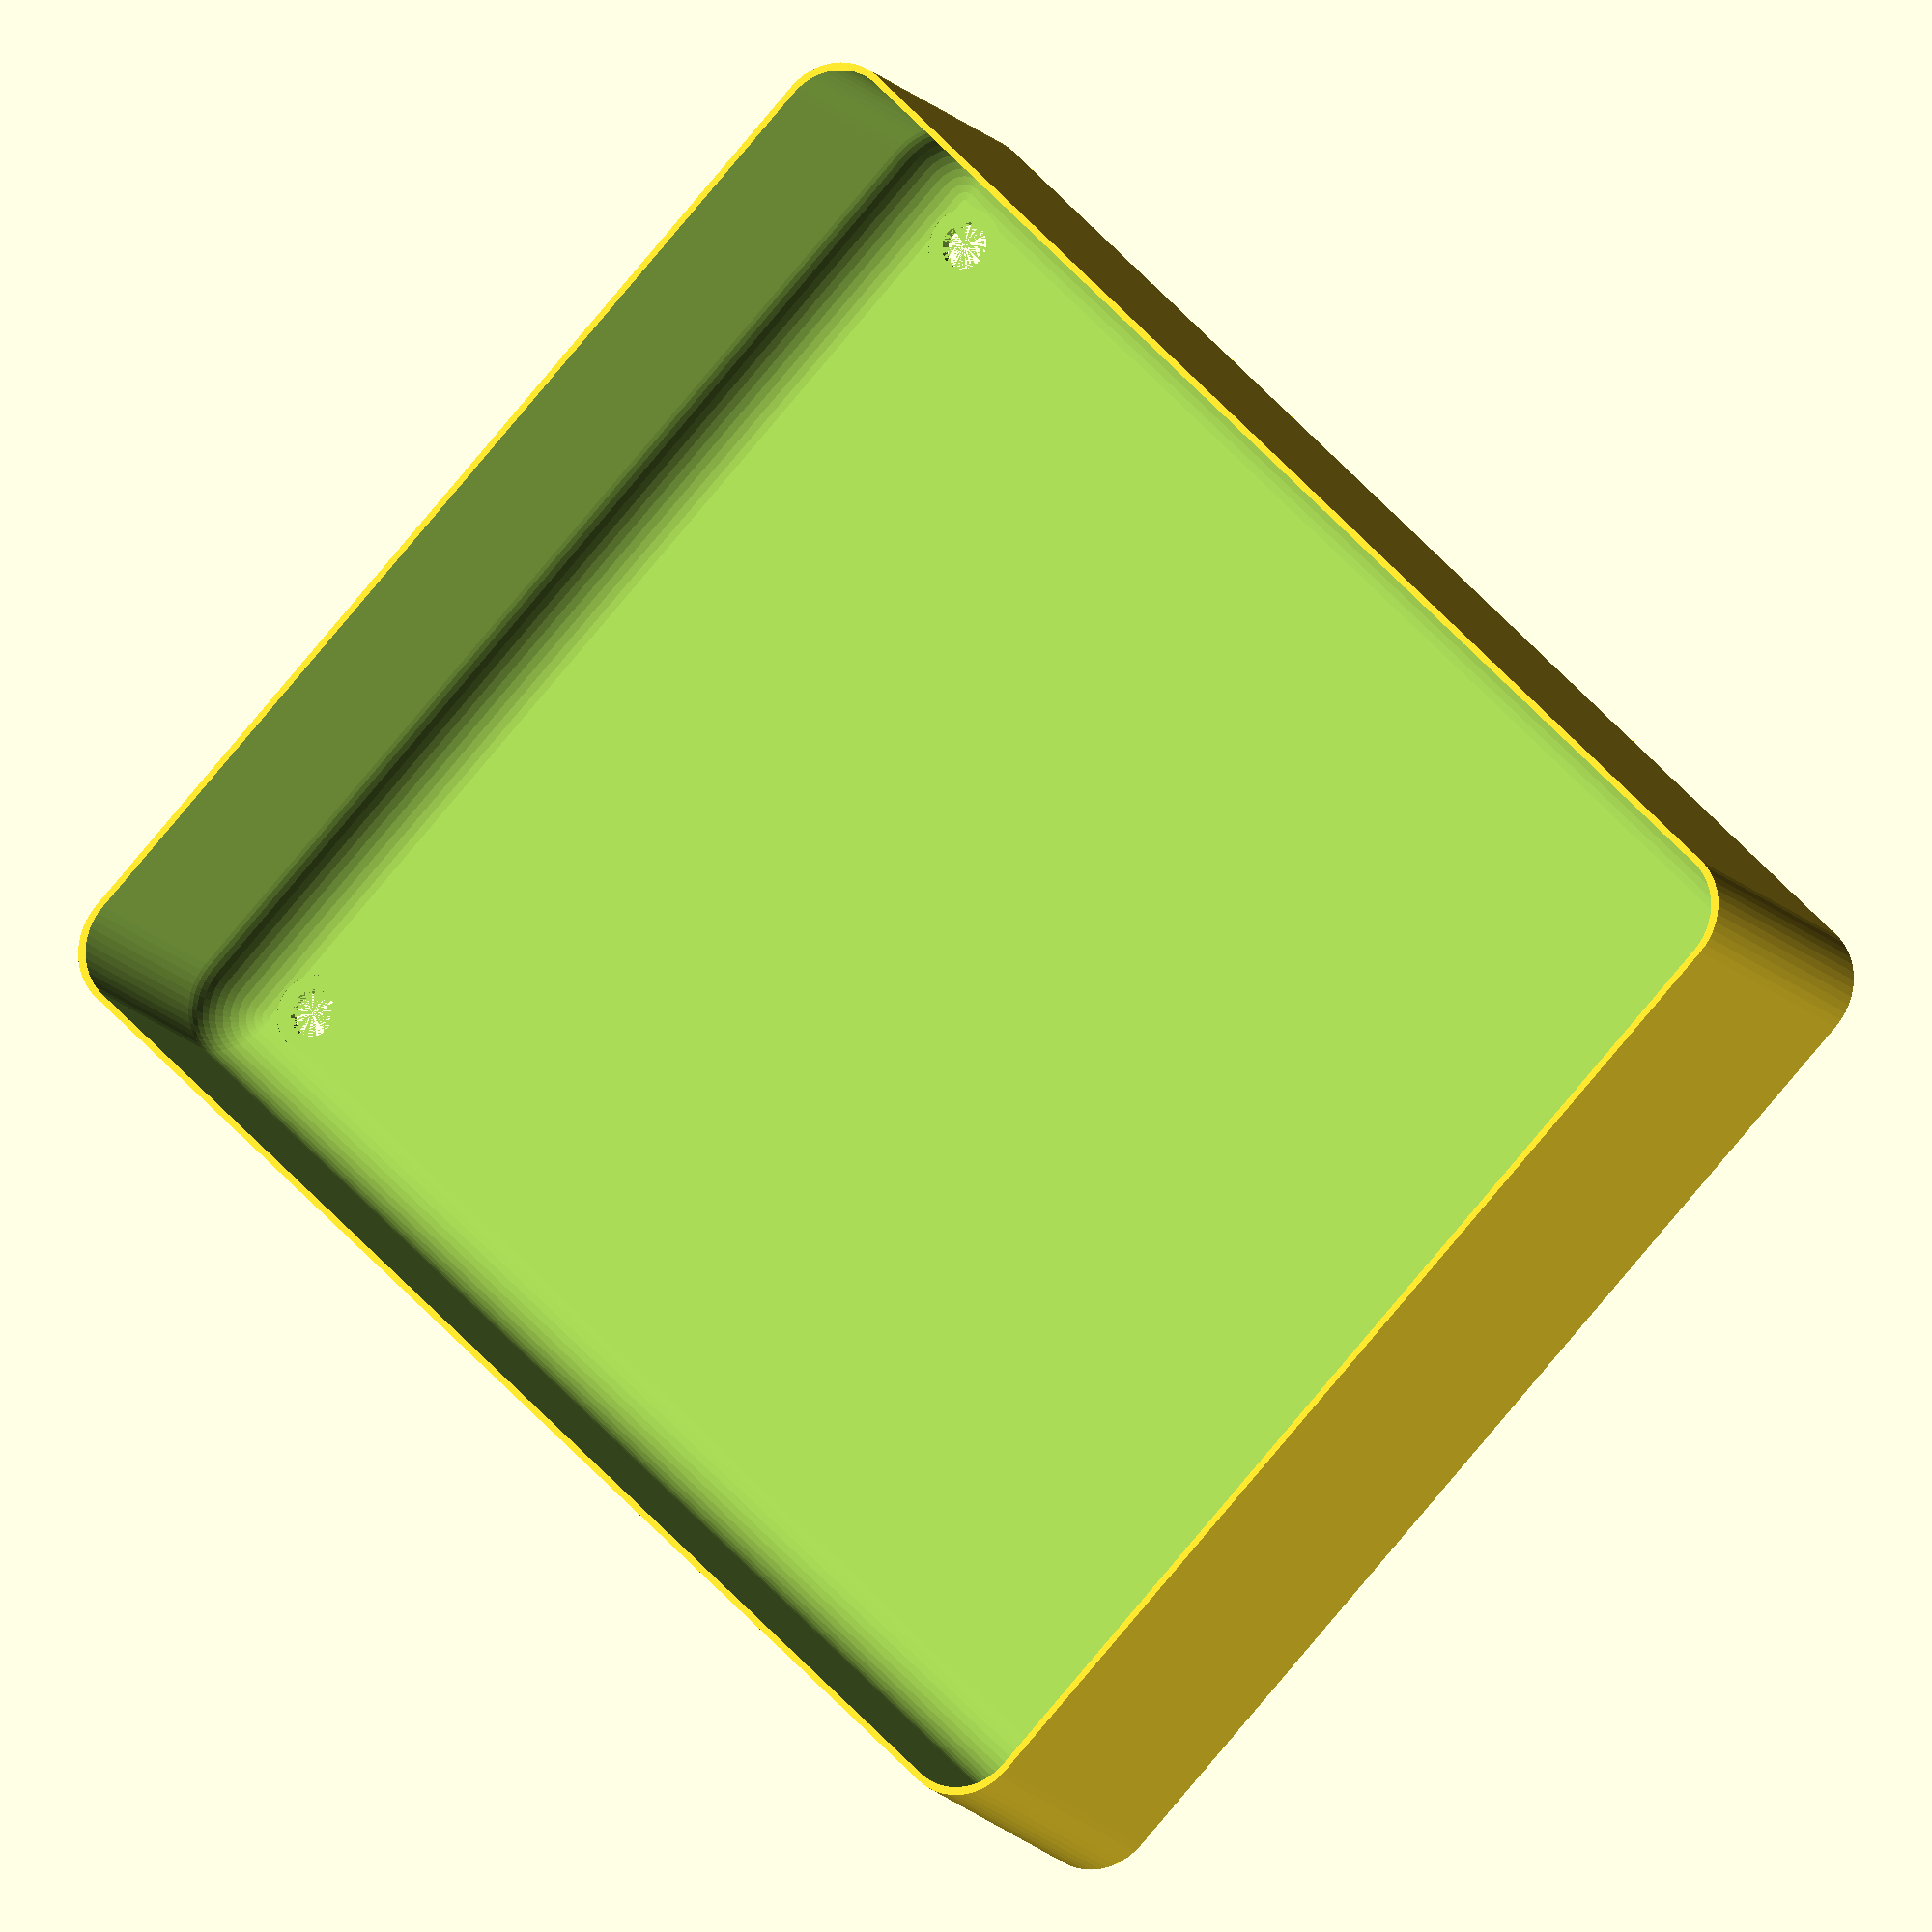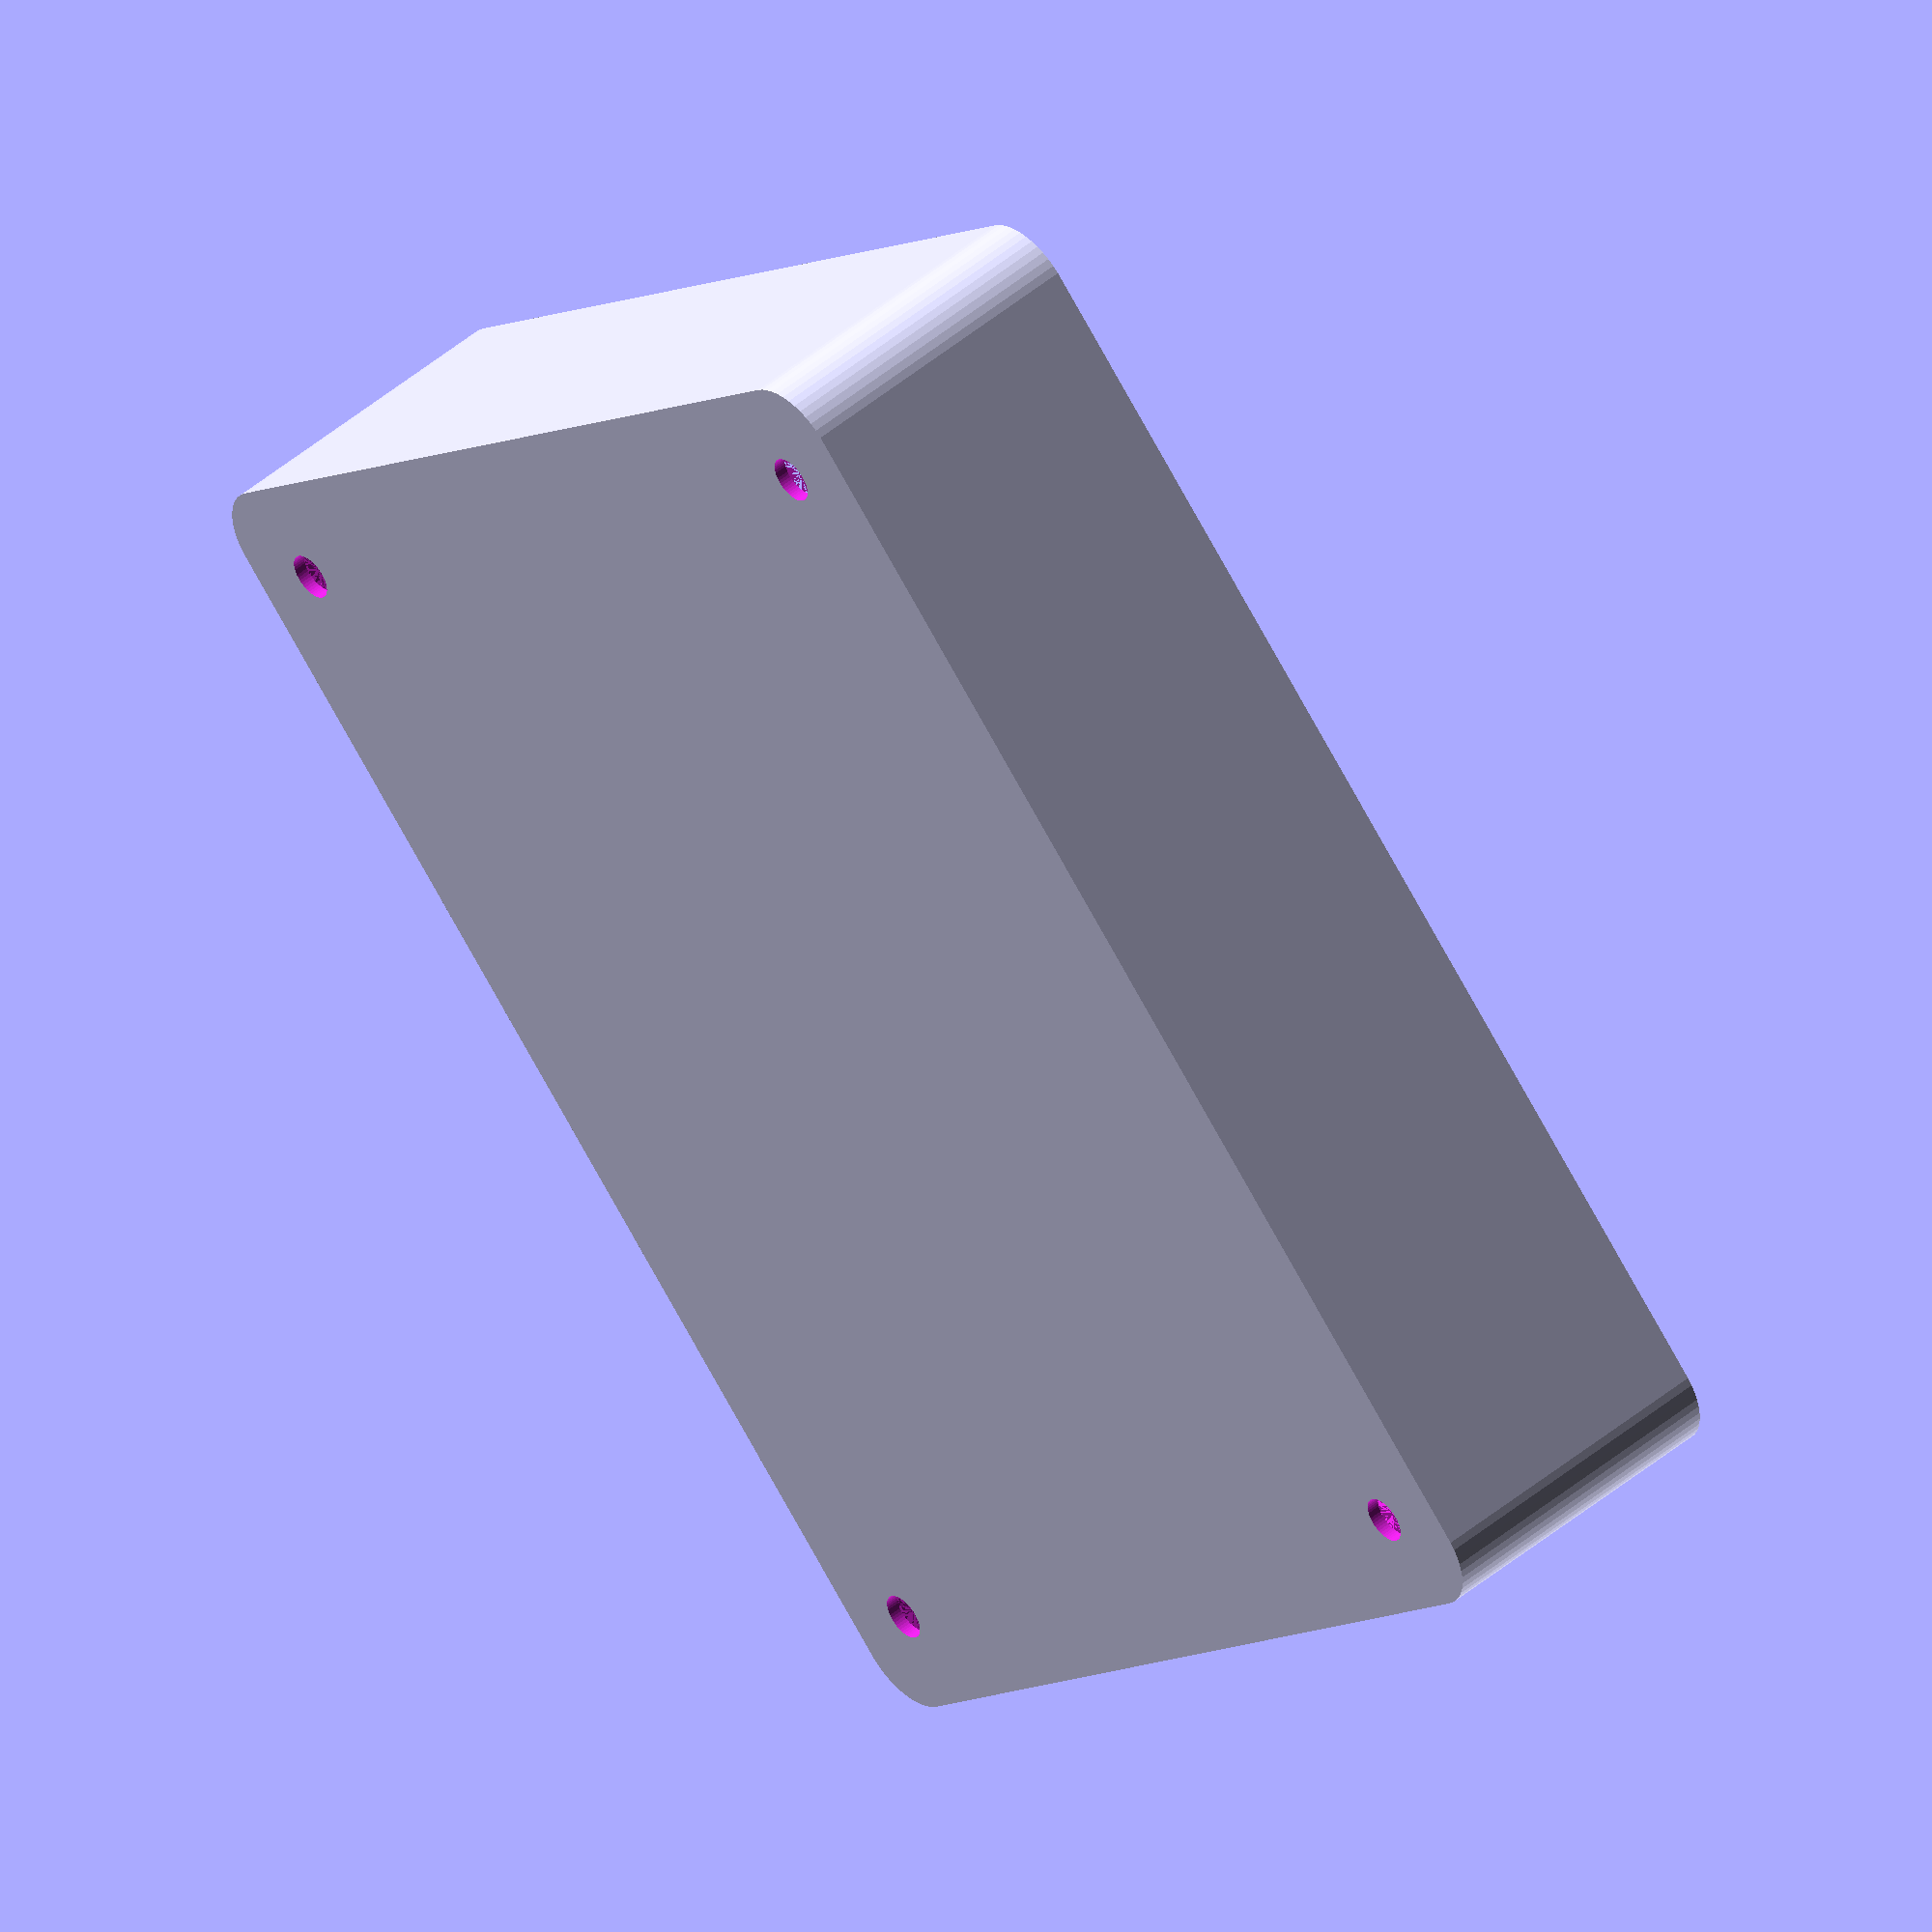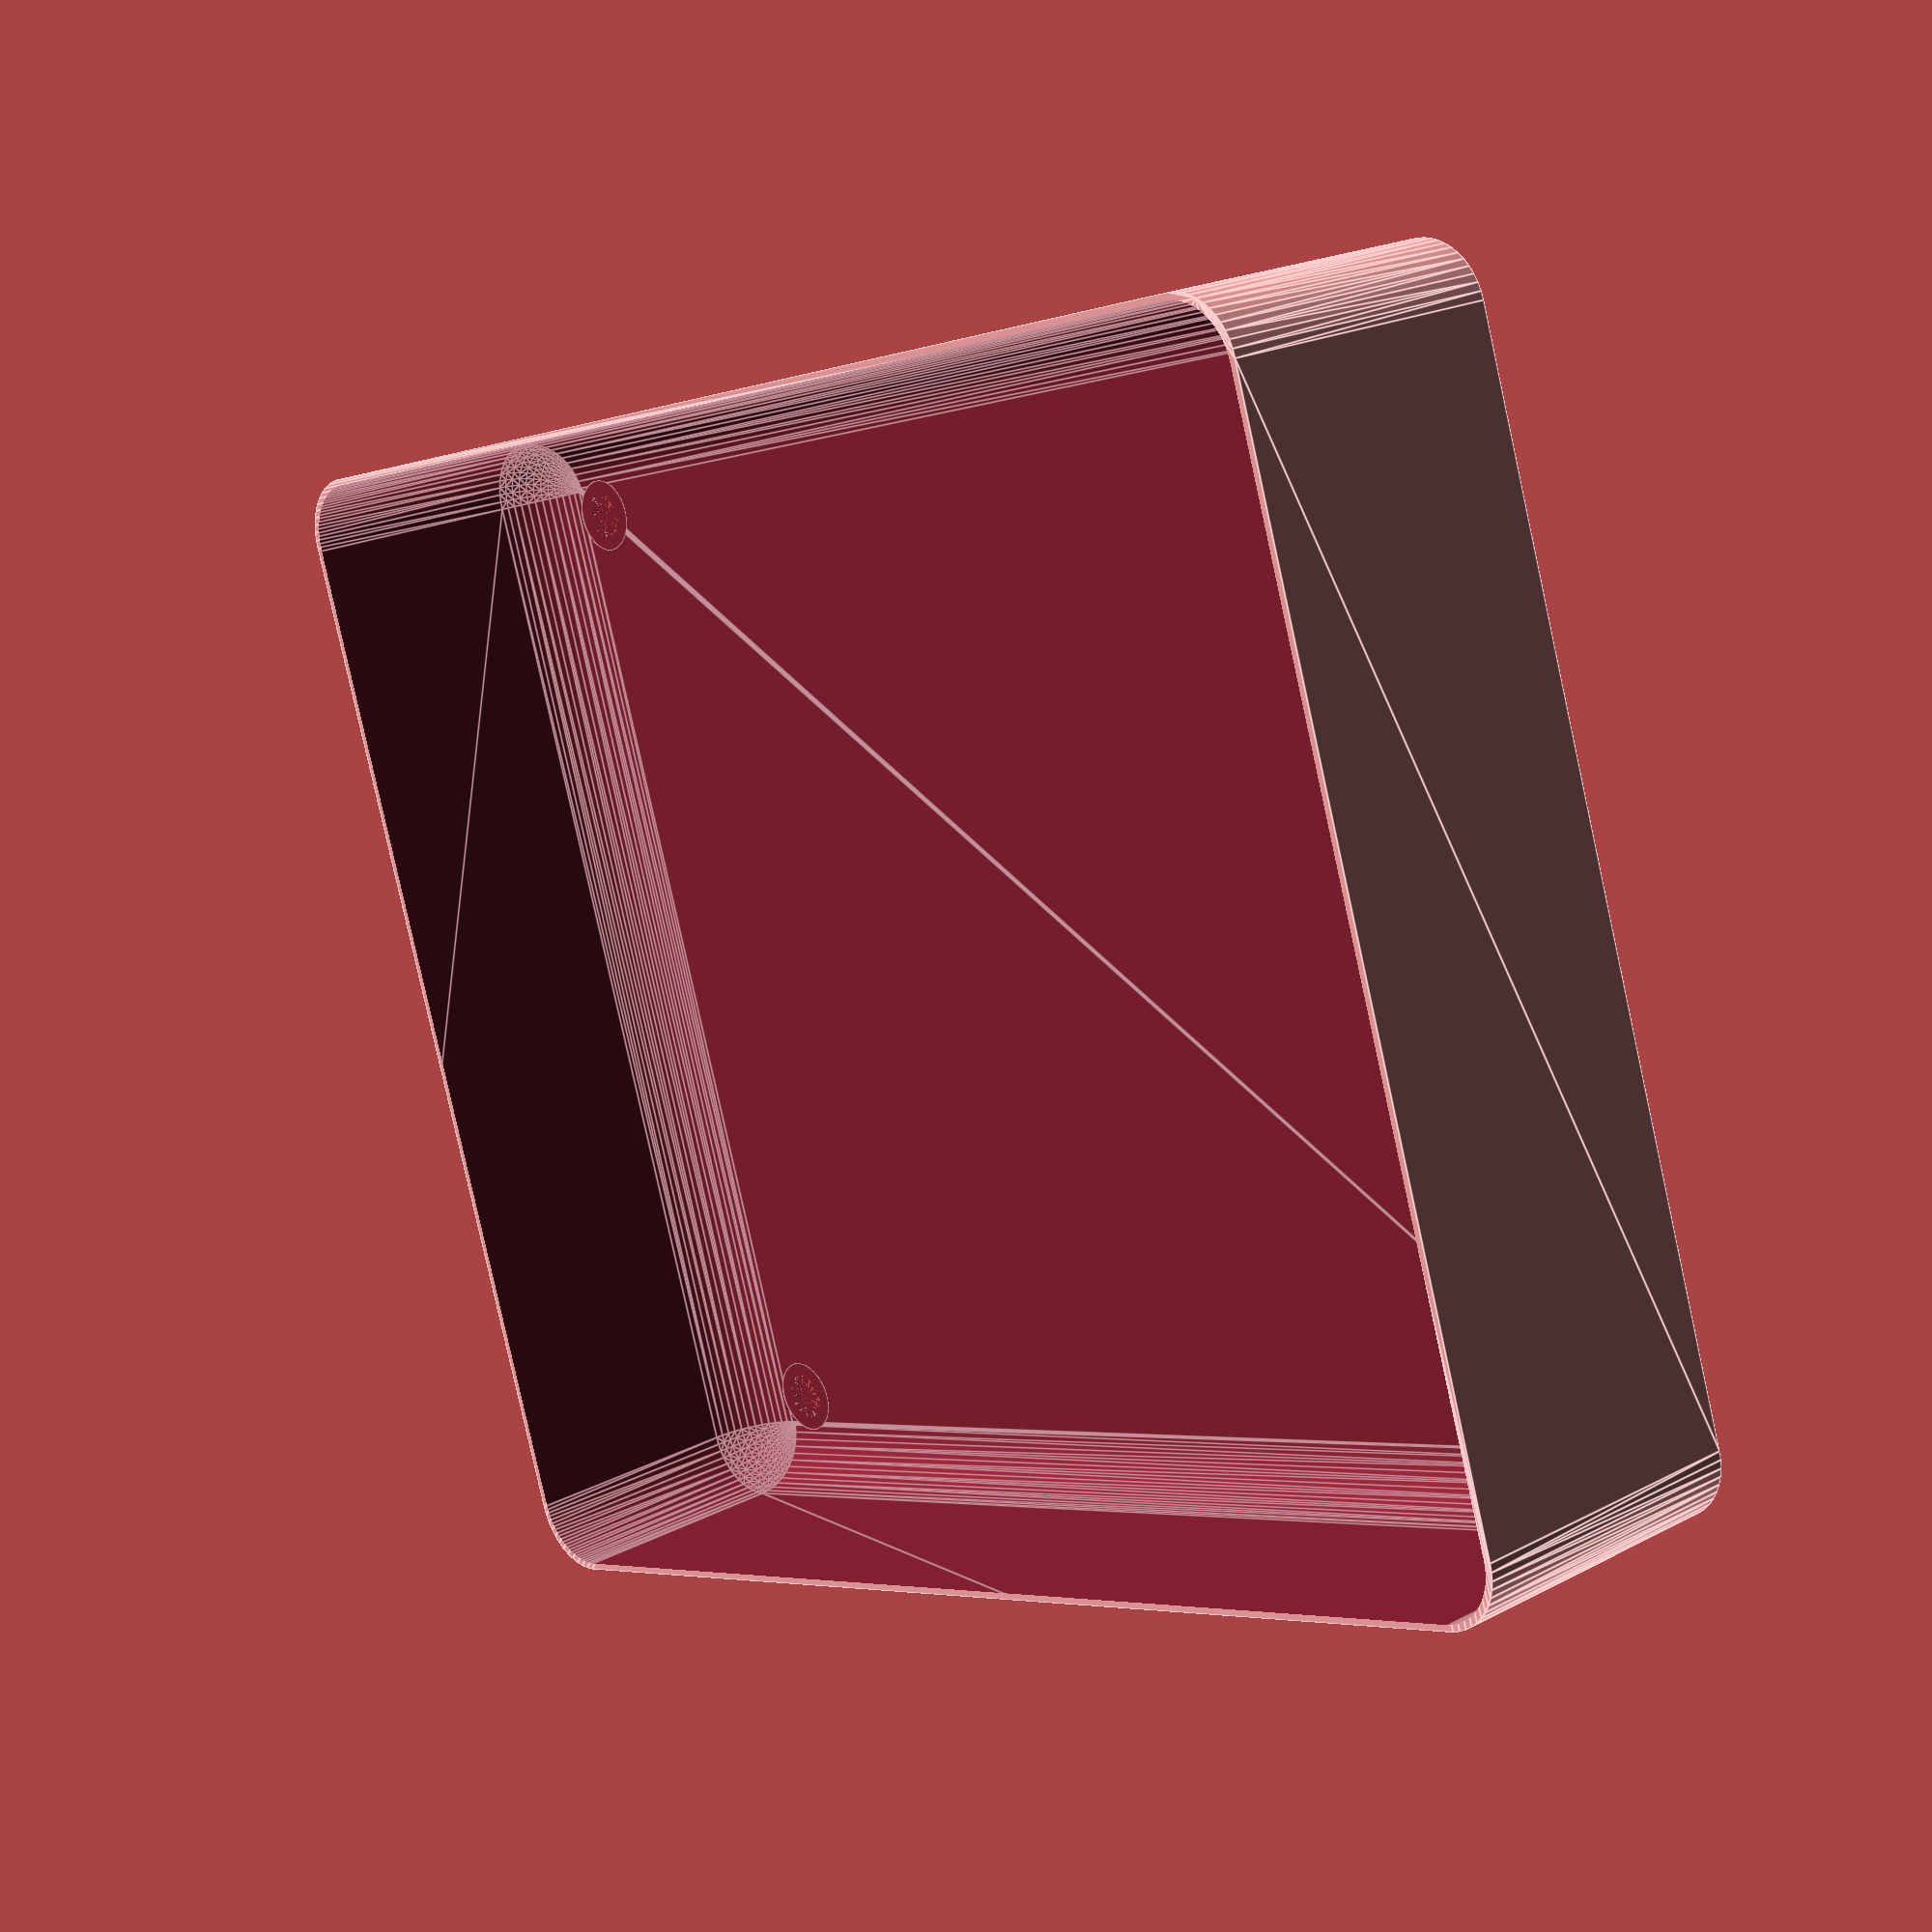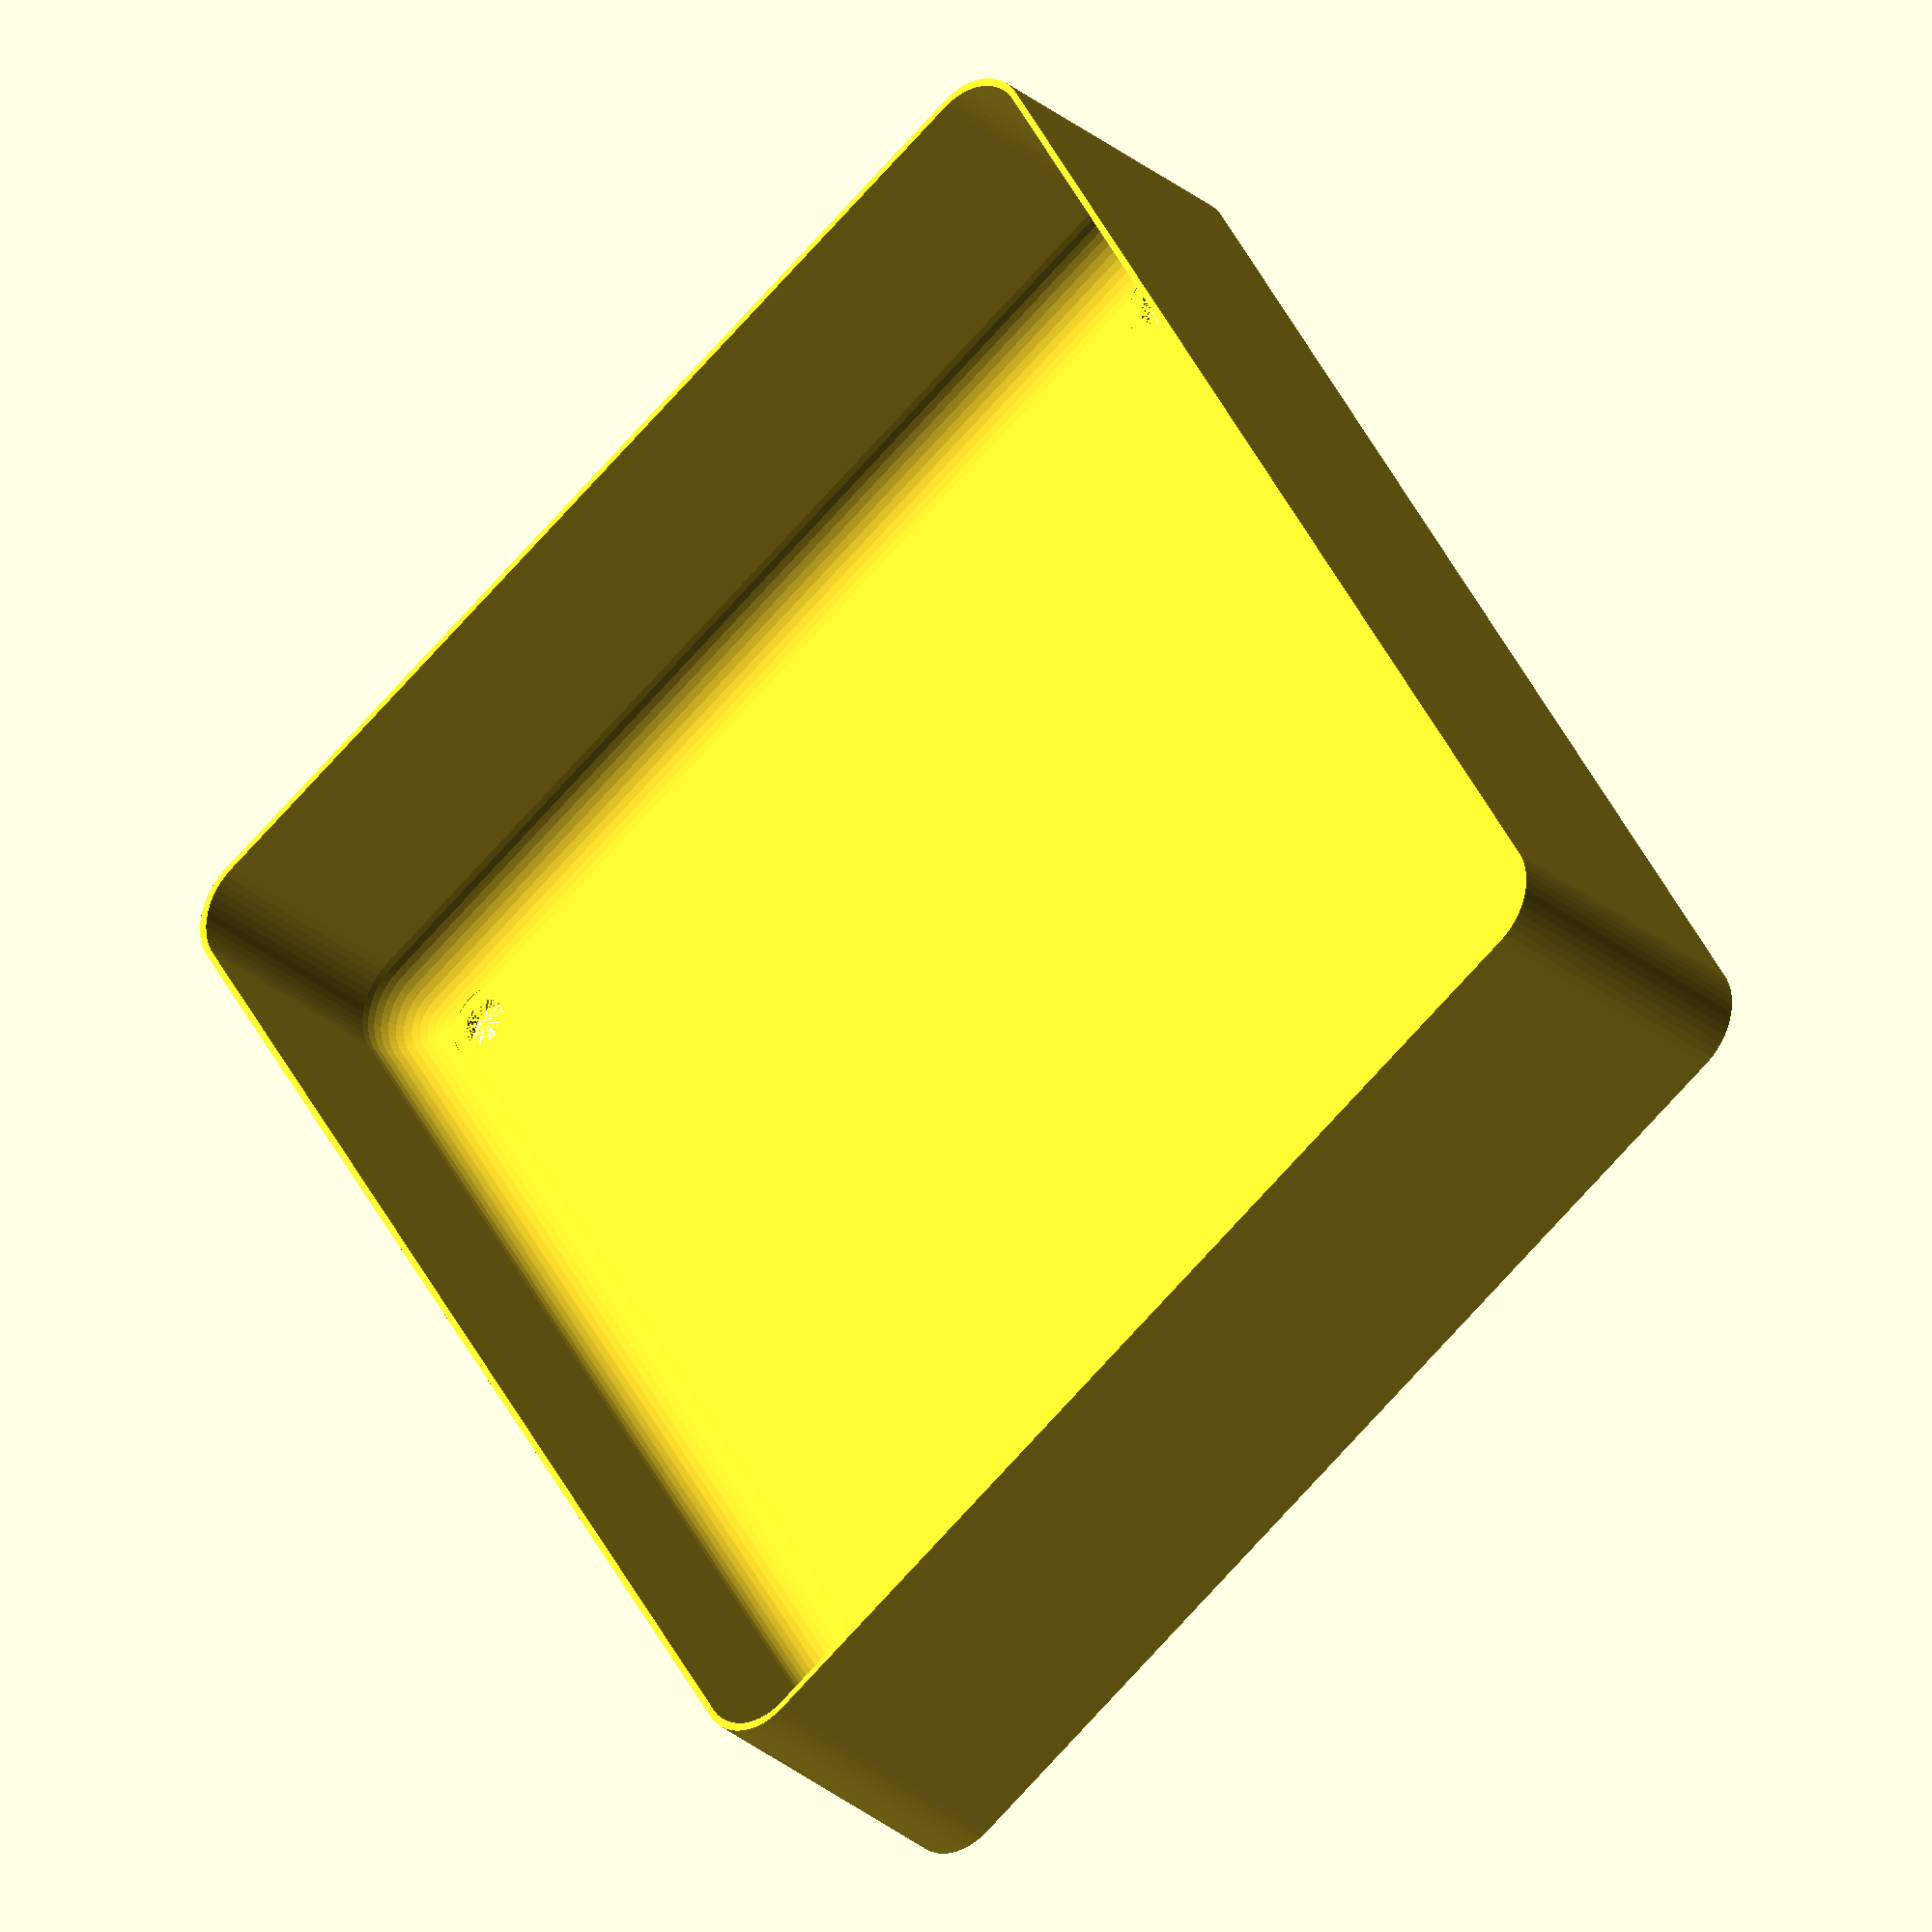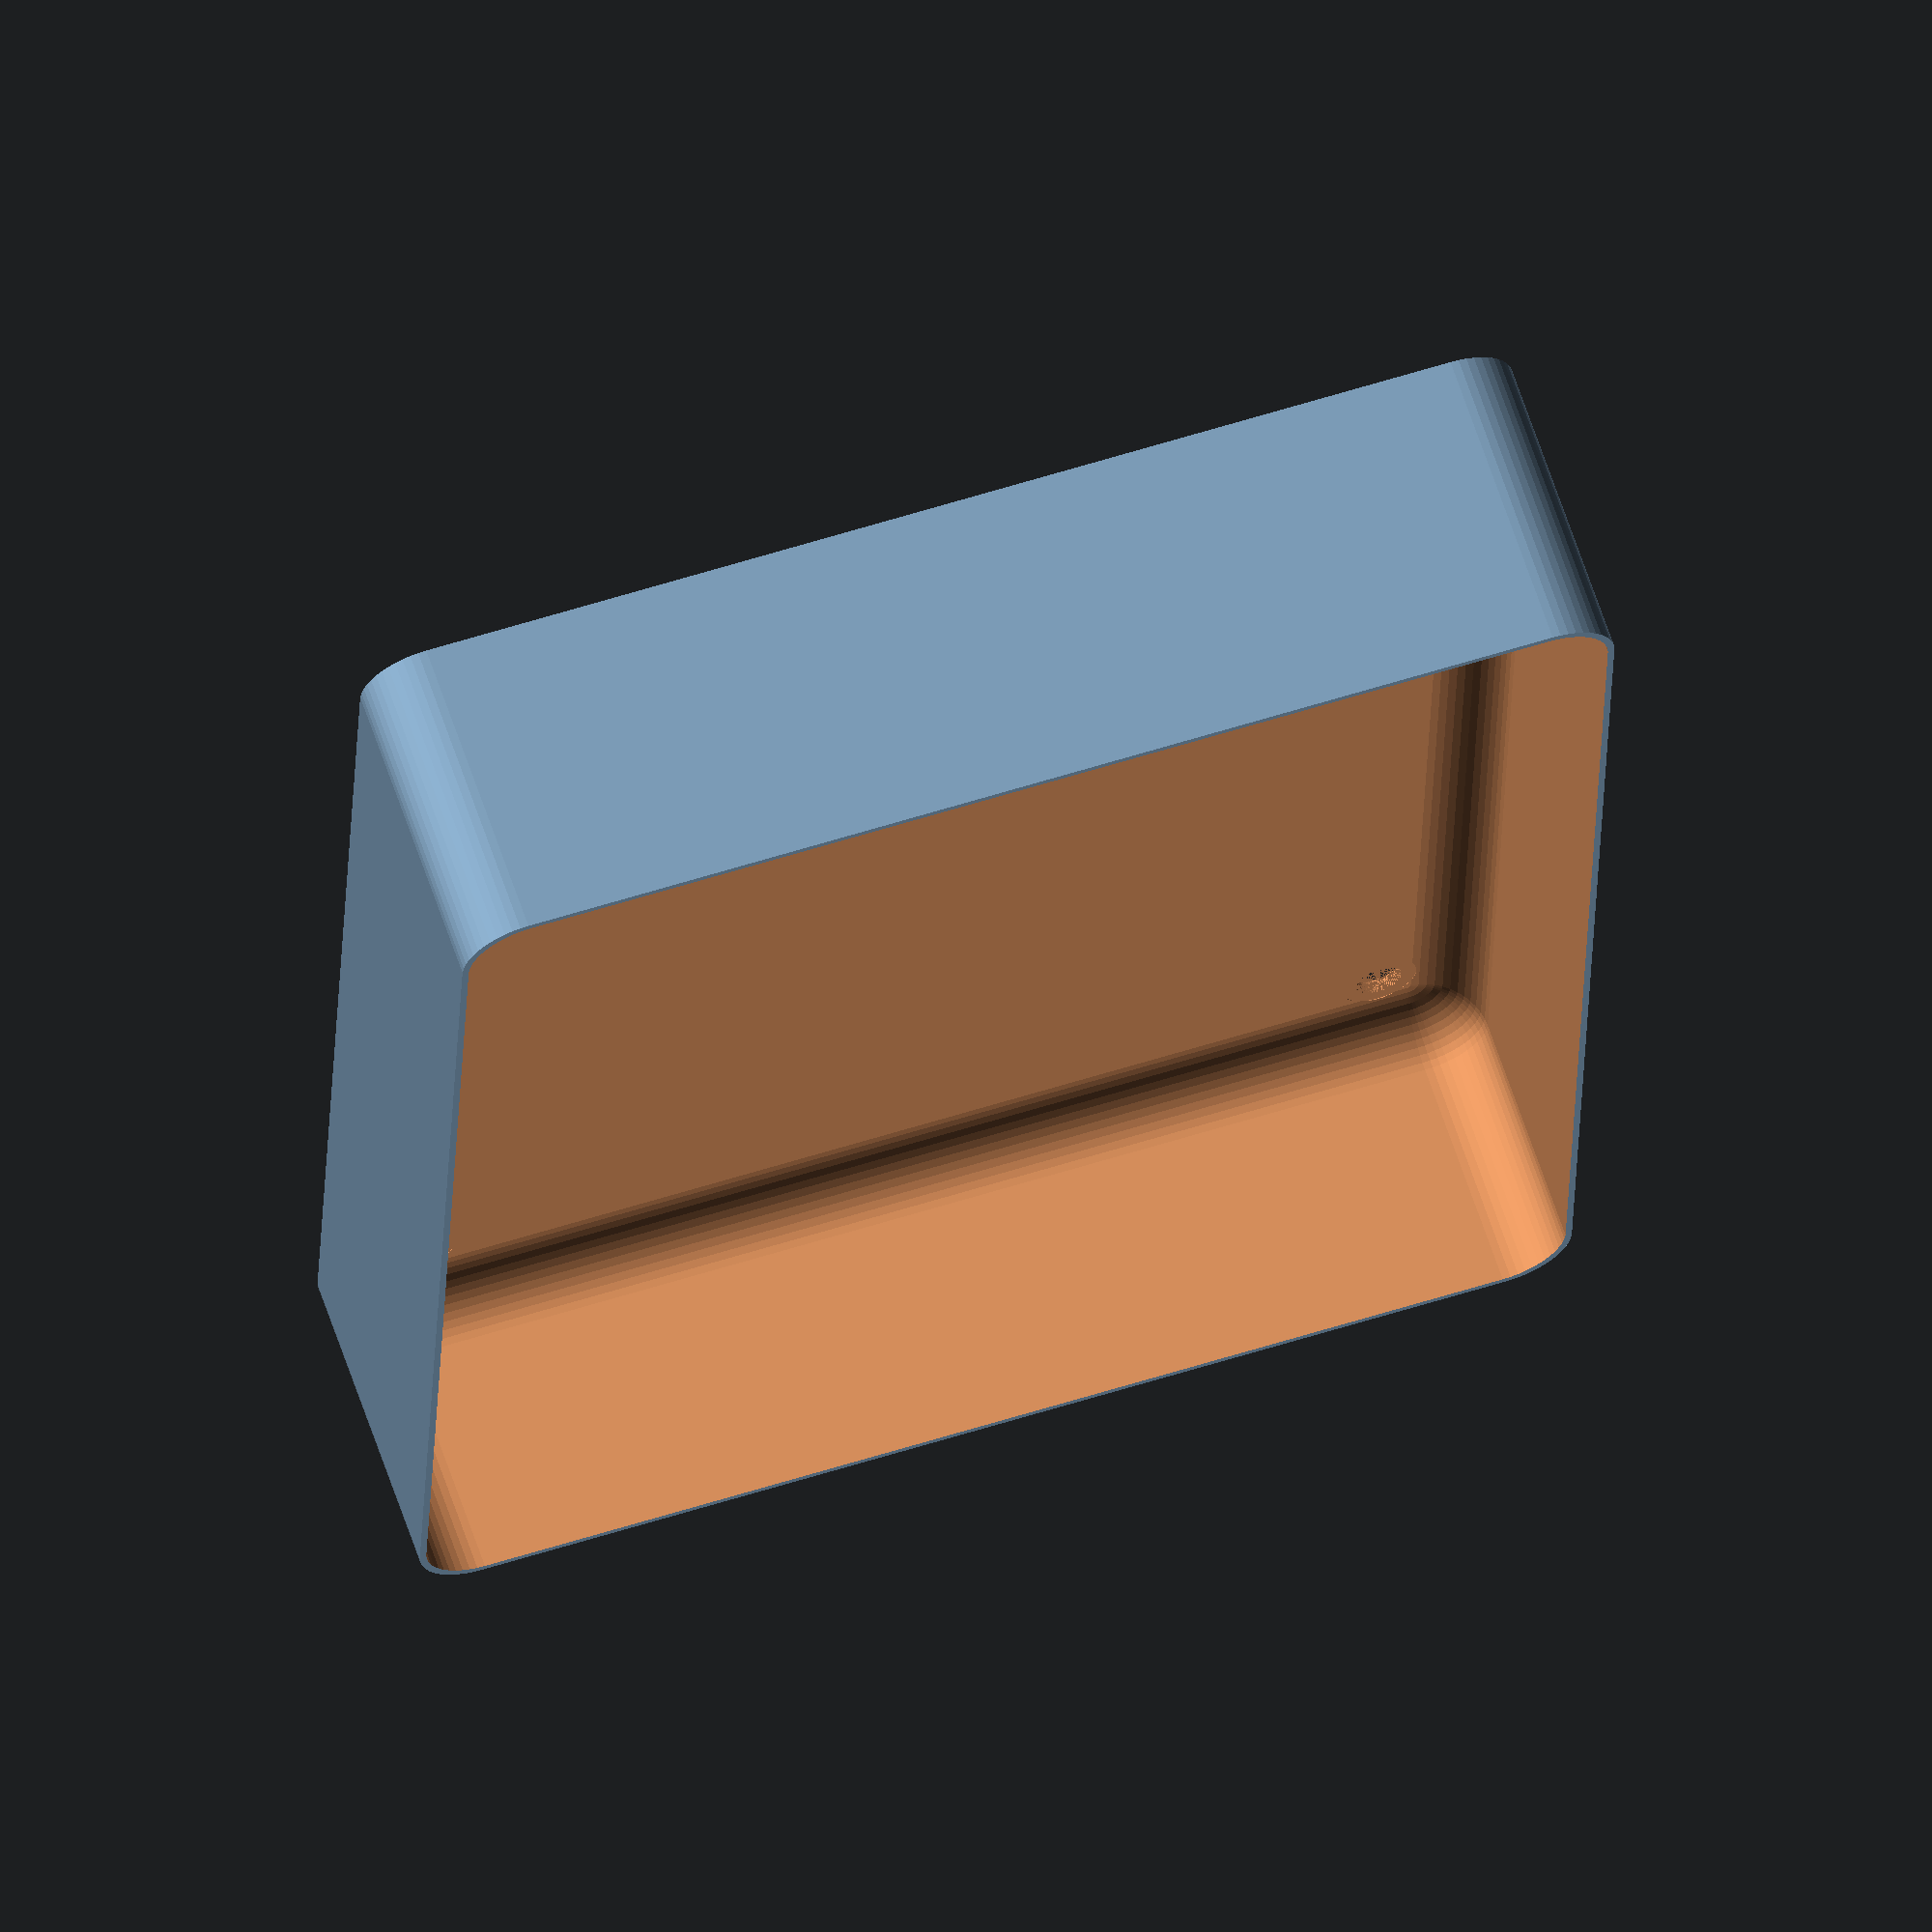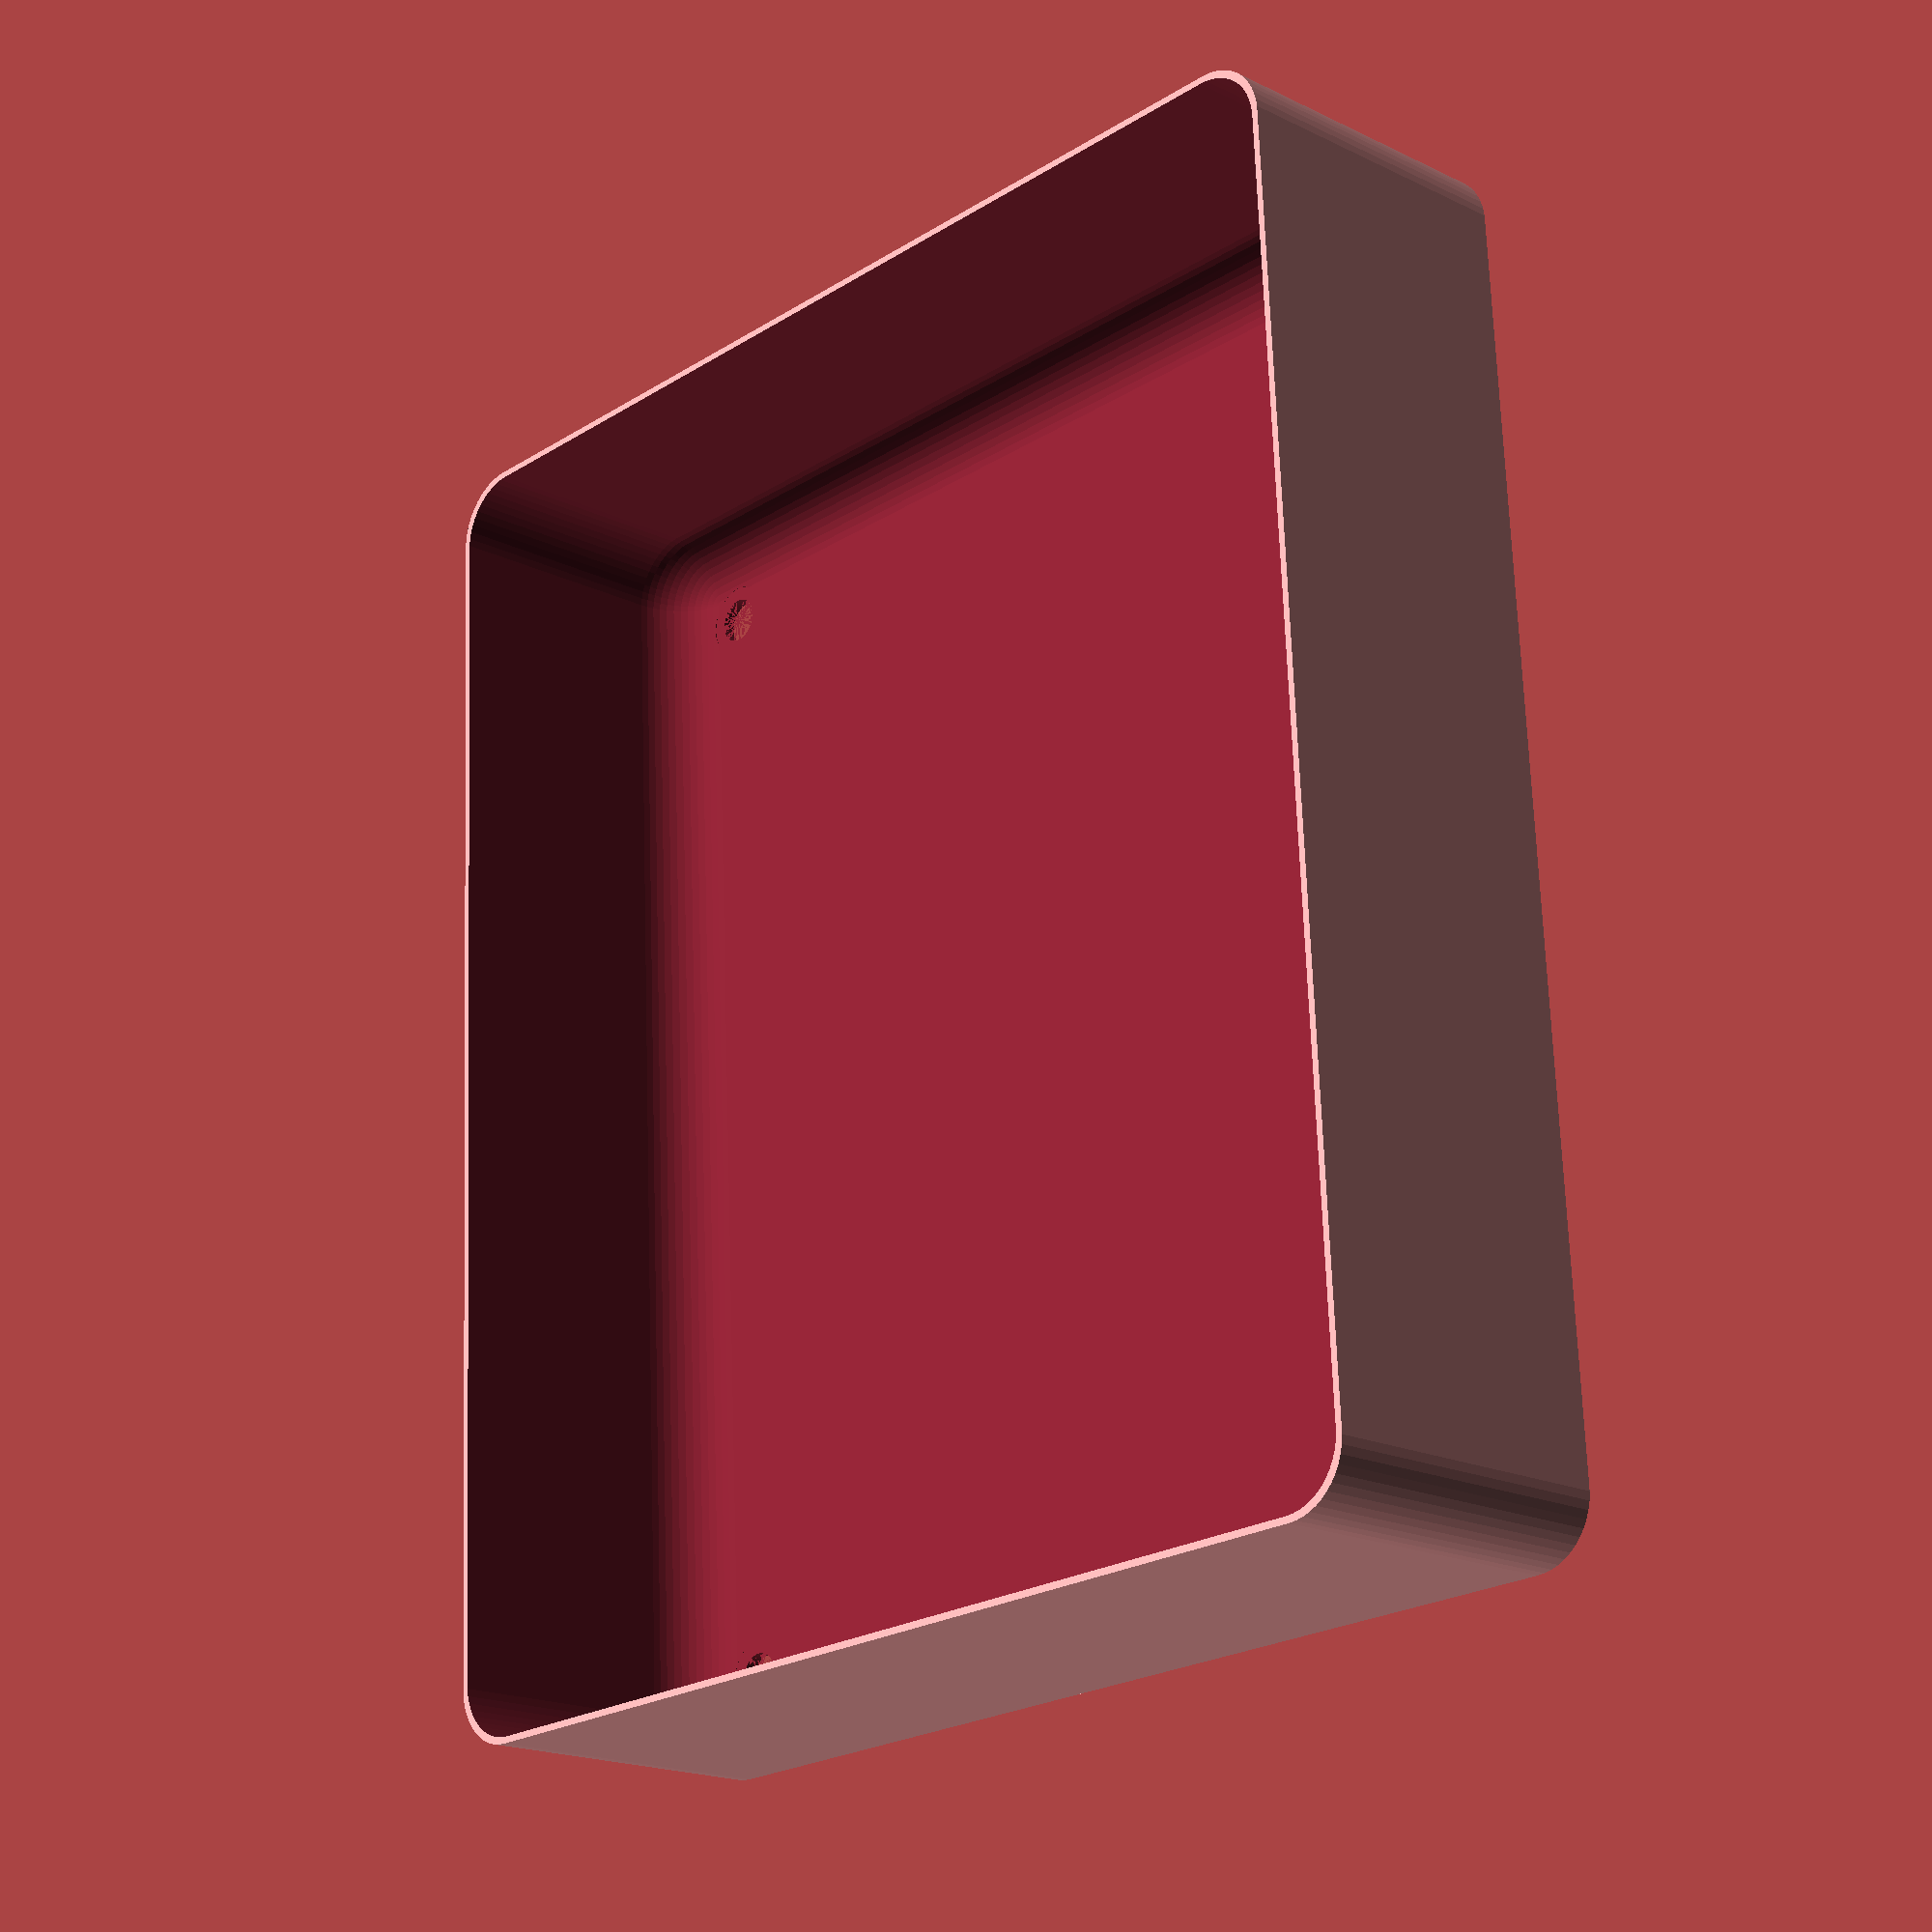
<openscad>
$fn = 50;


difference() {
	union() {
		hull() {
			translate(v = [-47.5000000000, 40.0000000000, 0]) {
				cylinder(h = 24, r = 5);
			}
			translate(v = [47.5000000000, 40.0000000000, 0]) {
				cylinder(h = 24, r = 5);
			}
			translate(v = [-47.5000000000, -40.0000000000, 0]) {
				cylinder(h = 24, r = 5);
			}
			translate(v = [47.5000000000, -40.0000000000, 0]) {
				cylinder(h = 24, r = 5);
			}
		}
	}
	union() {
		translate(v = [-45.0000000000, -37.5000000000, 1]) {
			rotate(a = [0, 0, 0]) {
				difference() {
					union() {
						translate(v = [0, 0, -10.0000000000]) {
							cylinder(h = 10, r = 1.5000000000);
						}
						translate(v = [0, 0, -10.0000000000]) {
							cylinder(h = 10, r = 1.8000000000);
						}
						cylinder(h = 3, r = 2.9000000000);
						translate(v = [0, 0, -10.0000000000]) {
							cylinder(h = 10, r = 1.5000000000);
						}
					}
					union();
				}
			}
		}
		translate(v = [45.0000000000, -37.5000000000, 1]) {
			rotate(a = [0, 0, 0]) {
				difference() {
					union() {
						translate(v = [0, 0, -10.0000000000]) {
							cylinder(h = 10, r = 1.5000000000);
						}
						translate(v = [0, 0, -10.0000000000]) {
							cylinder(h = 10, r = 1.8000000000);
						}
						cylinder(h = 3, r = 2.9000000000);
						translate(v = [0, 0, -10.0000000000]) {
							cylinder(h = 10, r = 1.5000000000);
						}
					}
					union();
				}
			}
		}
		translate(v = [-45.0000000000, 37.5000000000, 1]) {
			rotate(a = [0, 0, 0]) {
				difference() {
					union() {
						translate(v = [0, 0, -10.0000000000]) {
							cylinder(h = 10, r = 1.5000000000);
						}
						translate(v = [0, 0, -10.0000000000]) {
							cylinder(h = 10, r = 1.8000000000);
						}
						cylinder(h = 3, r = 2.9000000000);
						translate(v = [0, 0, -10.0000000000]) {
							cylinder(h = 10, r = 1.5000000000);
						}
					}
					union();
				}
			}
		}
		translate(v = [45.0000000000, 37.5000000000, 1]) {
			rotate(a = [0, 0, 0]) {
				difference() {
					union() {
						translate(v = [0, 0, -10.0000000000]) {
							cylinder(h = 10, r = 1.5000000000);
						}
						translate(v = [0, 0, -10.0000000000]) {
							cylinder(h = 10, r = 1.8000000000);
						}
						cylinder(h = 3, r = 2.9000000000);
						translate(v = [0, 0, -10.0000000000]) {
							cylinder(h = 10, r = 1.5000000000);
						}
					}
					union();
				}
			}
		}
		translate(v = [0, 0, 1]) {
			hull() {
				union() {
					translate(v = [-47.2500000000, 39.7500000000, 4.7500000000]) {
						cylinder(h = 34.5000000000, r = 4.7500000000);
					}
					translate(v = [-47.2500000000, 39.7500000000, 4.7500000000]) {
						sphere(r = 4.7500000000);
					}
					translate(v = [-47.2500000000, 39.7500000000, 39.2500000000]) {
						sphere(r = 4.7500000000);
					}
				}
				union() {
					translate(v = [47.2500000000, 39.7500000000, 4.7500000000]) {
						cylinder(h = 34.5000000000, r = 4.7500000000);
					}
					translate(v = [47.2500000000, 39.7500000000, 4.7500000000]) {
						sphere(r = 4.7500000000);
					}
					translate(v = [47.2500000000, 39.7500000000, 39.2500000000]) {
						sphere(r = 4.7500000000);
					}
				}
				union() {
					translate(v = [-47.2500000000, -39.7500000000, 4.7500000000]) {
						cylinder(h = 34.5000000000, r = 4.7500000000);
					}
					translate(v = [-47.2500000000, -39.7500000000, 4.7500000000]) {
						sphere(r = 4.7500000000);
					}
					translate(v = [-47.2500000000, -39.7500000000, 39.2500000000]) {
						sphere(r = 4.7500000000);
					}
				}
				union() {
					translate(v = [47.2500000000, -39.7500000000, 4.7500000000]) {
						cylinder(h = 34.5000000000, r = 4.7500000000);
					}
					translate(v = [47.2500000000, -39.7500000000, 4.7500000000]) {
						sphere(r = 4.7500000000);
					}
					translate(v = [47.2500000000, -39.7500000000, 39.2500000000]) {
						sphere(r = 4.7500000000);
					}
				}
			}
		}
	}
}
</openscad>
<views>
elev=14.7 azim=225.1 roll=24.7 proj=o view=solid
elev=131.7 azim=315.8 roll=312.9 proj=o view=wireframe
elev=159.4 azim=161.8 roll=133.5 proj=p view=edges
elev=209.4 azim=59.5 roll=140.6 proj=o view=solid
elev=296.4 azim=272.0 roll=341.6 proj=o view=solid
elev=198.7 azim=267.1 roll=133.1 proj=p view=solid
</views>
